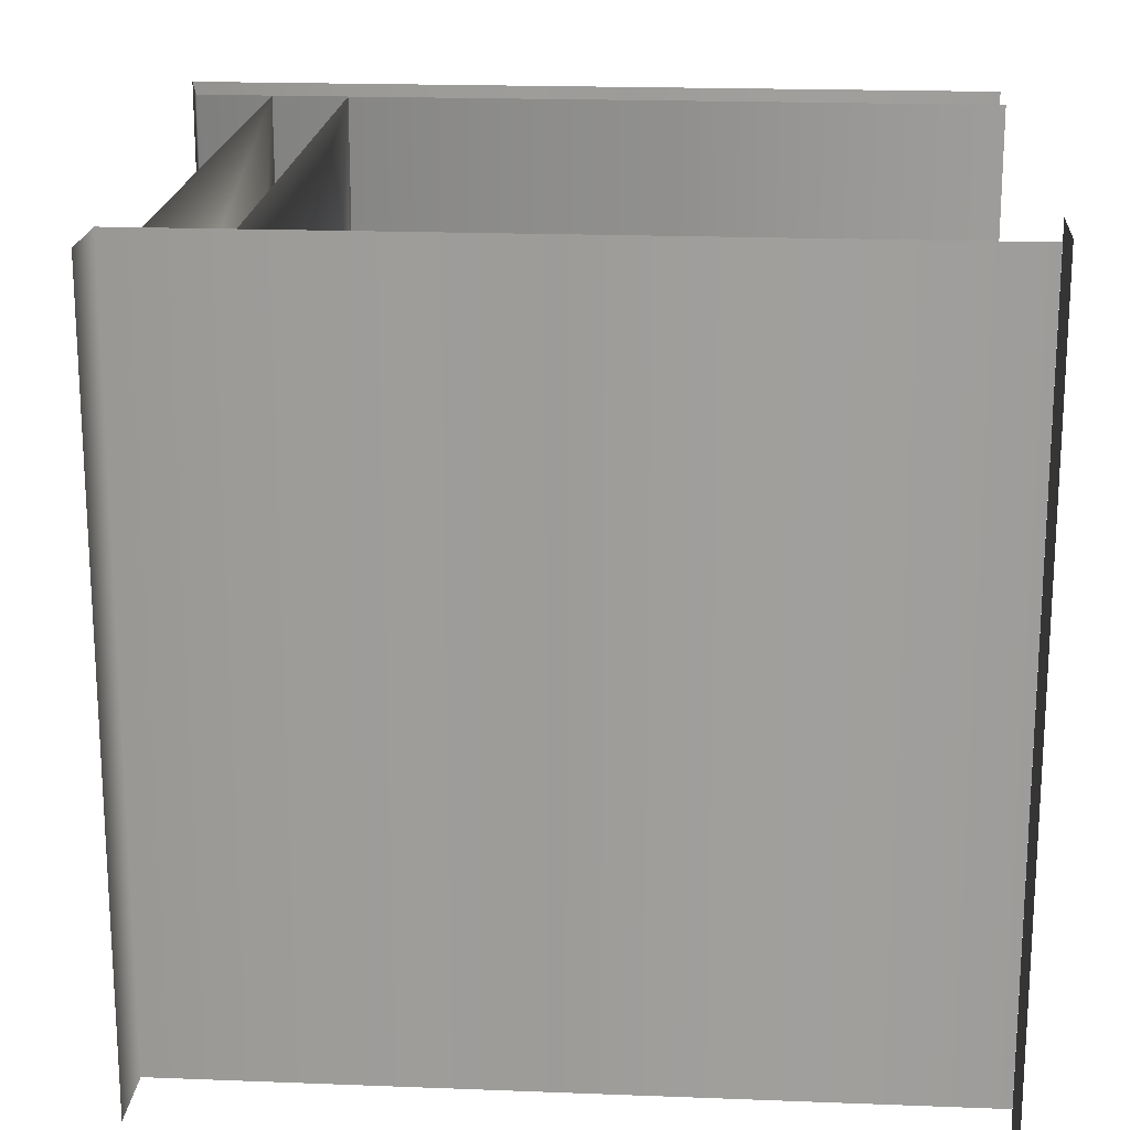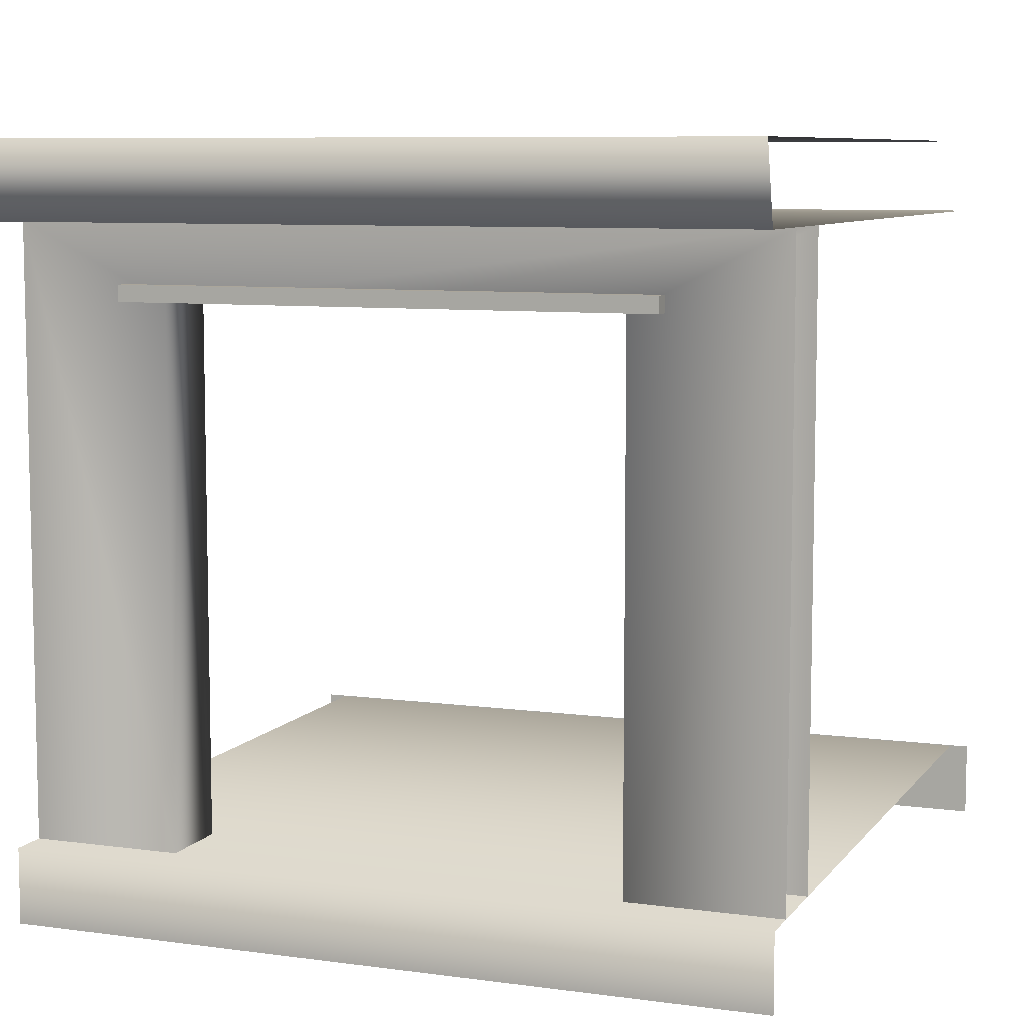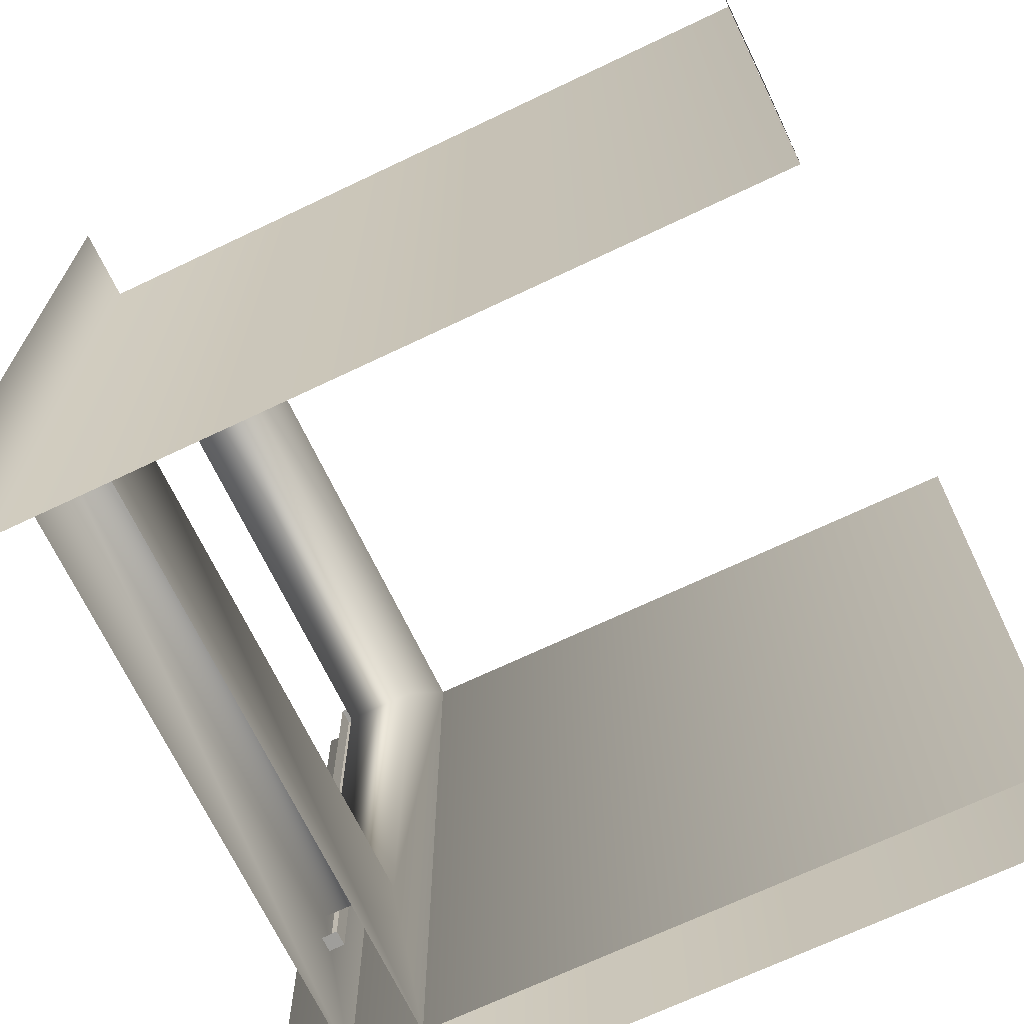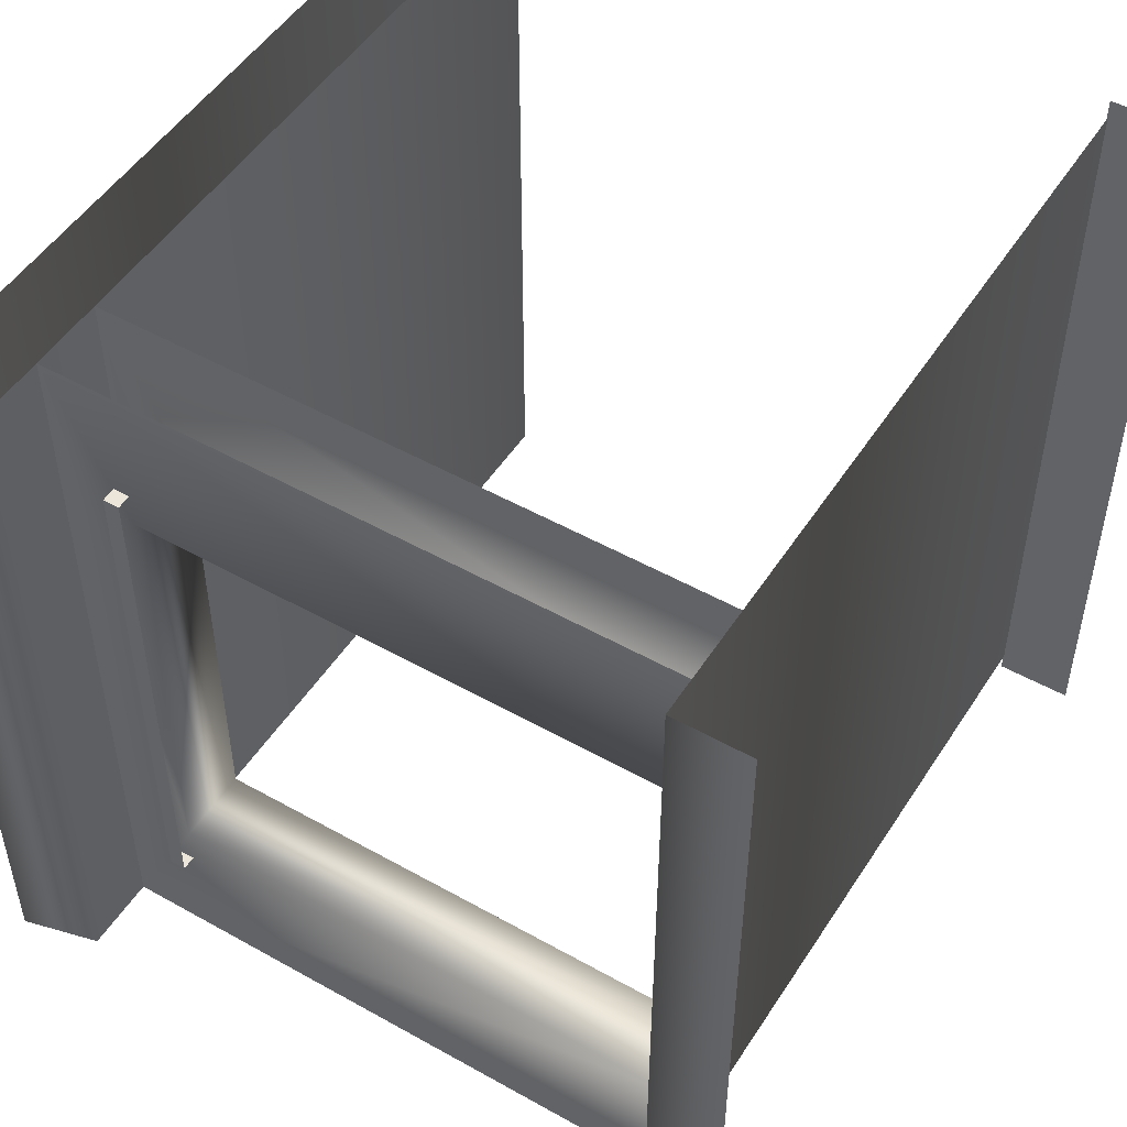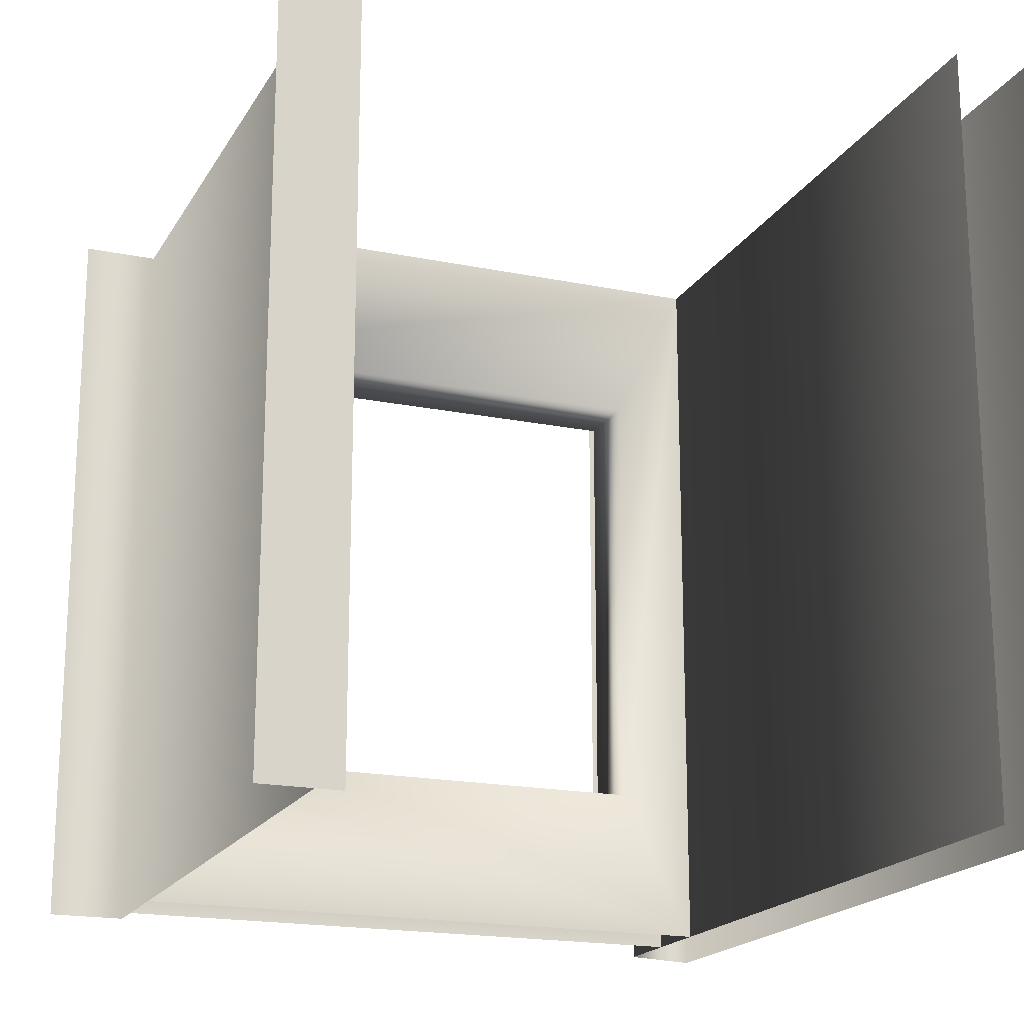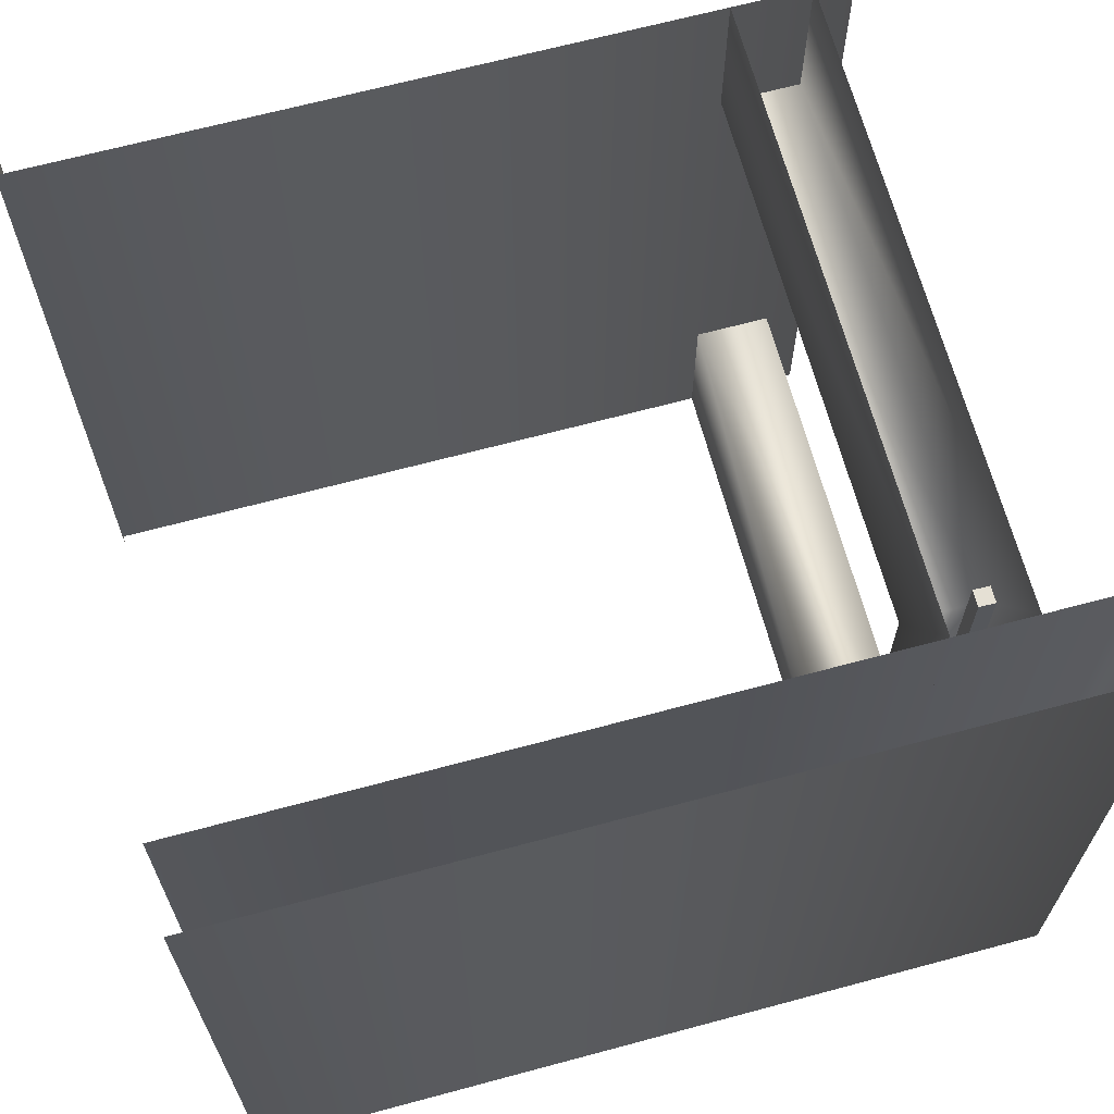
<metadata>
{"format":"obj","ext":"obj","renderer":"f3d","projection":"perspective","resolution":1024,"background":"white","views":[{"elev":19.1,"azim":4.2,"up":"+Z"},{"elev":7.9,"azim":-69.0,"up":"+Y"},{"elev":-69.3,"azim":25.5,"up":"+Z"},{"elev":50.2,"azim":-58.3,"up":"+Z"},{"elev":-18.6,"azim":68.5,"up":"+Z"},{"elev":66.8,"azim":164.9,"up":"+Z"}]}
</metadata>
<code>
v  -5.75 5 5
v  -5.75 5.001 -5
v  -5.5 4 5
v  -5.5 4.001 -5
v  -5 -4 5
v  -5 -4 -5
v  -5 -5 5
v  -5 -4.999 -5
v  5 5 5
v  5 5.001 -5
v  5 4.001 -5
v  5 4 5
v  5 -4 5
v  5 -4 -5
v  -3.5 3 -3
v  -4.5 3 -3
v  -3.5 -4 -3
v  -4.5 -4 -3
v  -3.5 -4 3
v  -4.5 3 3
v  -3.5 3 3
v  -4.5 -4 3
v  -4.5 -4 -5
v  -4.5 4.001 -5
v  -4.5 4 5
v  -4.5 -4 5
v  -3.5 4.001 5
v  -3.5 -4 5
v  -3.5 -4 -5
v  -3.5 4.001 -5
v  -4.685 3.215 3.453
v  -4.288 3.215 3.472
v  -4.288 3.215 -3.533
v  -4.685 3.215 -3.552
v  -4.685 3.004 3.453
v  -4.288 3.004 3.472
v  -4.288 3.004 -3.533
v  -4.685 3.004 -3.552
v  5.002 -3.989 2.63
v  5.002 -3.989 5.255
v  5.002 -4.239 2.63
v  5.002 -4.239 5.255
v  5.002 -4.489 2.63
v  5.002 -4.489 5.255
v  5.002 -4.739 2.63
v  5.002 -4.739 5.255
v  5.002 -4.989 2.63
v  5.002 -4.989 5.255
v  5.002 -3.989 0.0046
v  5.002 -4.239 0.0046
v  5.002 -4.489 0.0046
v  5.002 -4.739 0.0046
v  5.002 -4.989 0.0046
v  5.002 -3.989 -2.62
v  5.002 -4.239 -2.62
v  5.002 -4.489 -2.62
v  5.002 -4.739 -2.62
v  5.002 -4.989 -2.62
v  5.002 -3.989 -5.245
v  5.002 -4.239 -5.245
v  5.002 -4.489 -5.245
v  5.002 -4.739 -5.245
v  5.002 -4.989 -5.245
g objobjobjDuplicate422b
f 1 2 3
f 3 2 4
f 5 6 7
f 7 6 8
f 1 9 10
f 10 2 1
f 3 4 11
f 11 12 3
f 5 13 14
f 14 6 5
f 15 16 17
f 18 17 16
f 19 20 21
f 20 19 22
f 21 20 16
f 16 15 21
f 23 18 24
f 24 18 16
f 16 20 25
f 25 24 16
f 22 26 25
f 25 20 22
f 19 21 27
f 27 28 19
f 17 29 30
f 30 15 17
f 15 30 27
f 27 21 15
f 31 32 33
f 33 34 31
f 35 36 32
f 32 31 35
f 36 37 33
f 33 32 36
f 37 38 34
f 34 33 37
f 38 35 31
f 31 34 38
f 39 40 41
f 42 41 40
f 41 42 43
f 44 43 42
f 43 44 45
f 46 45 44
f 45 46 47
f 48 47 46
f 49 39 50
f 41 50 39
f 50 41 51
f 43 51 41
f 51 43 52
f 45 52 43
f 52 45 53
f 47 53 45
f 54 49 55
f 50 55 49
f 55 50 56
f 51 56 50
f 56 51 57
f 52 57 51
f 57 52 58
f 53 58 52
f 59 54 60
f 55 60 54
f 60 55 61
f 56 61 55
f 61 56 62
f 57 62 56
f 62 57 63
f 58 63 57

</code>
